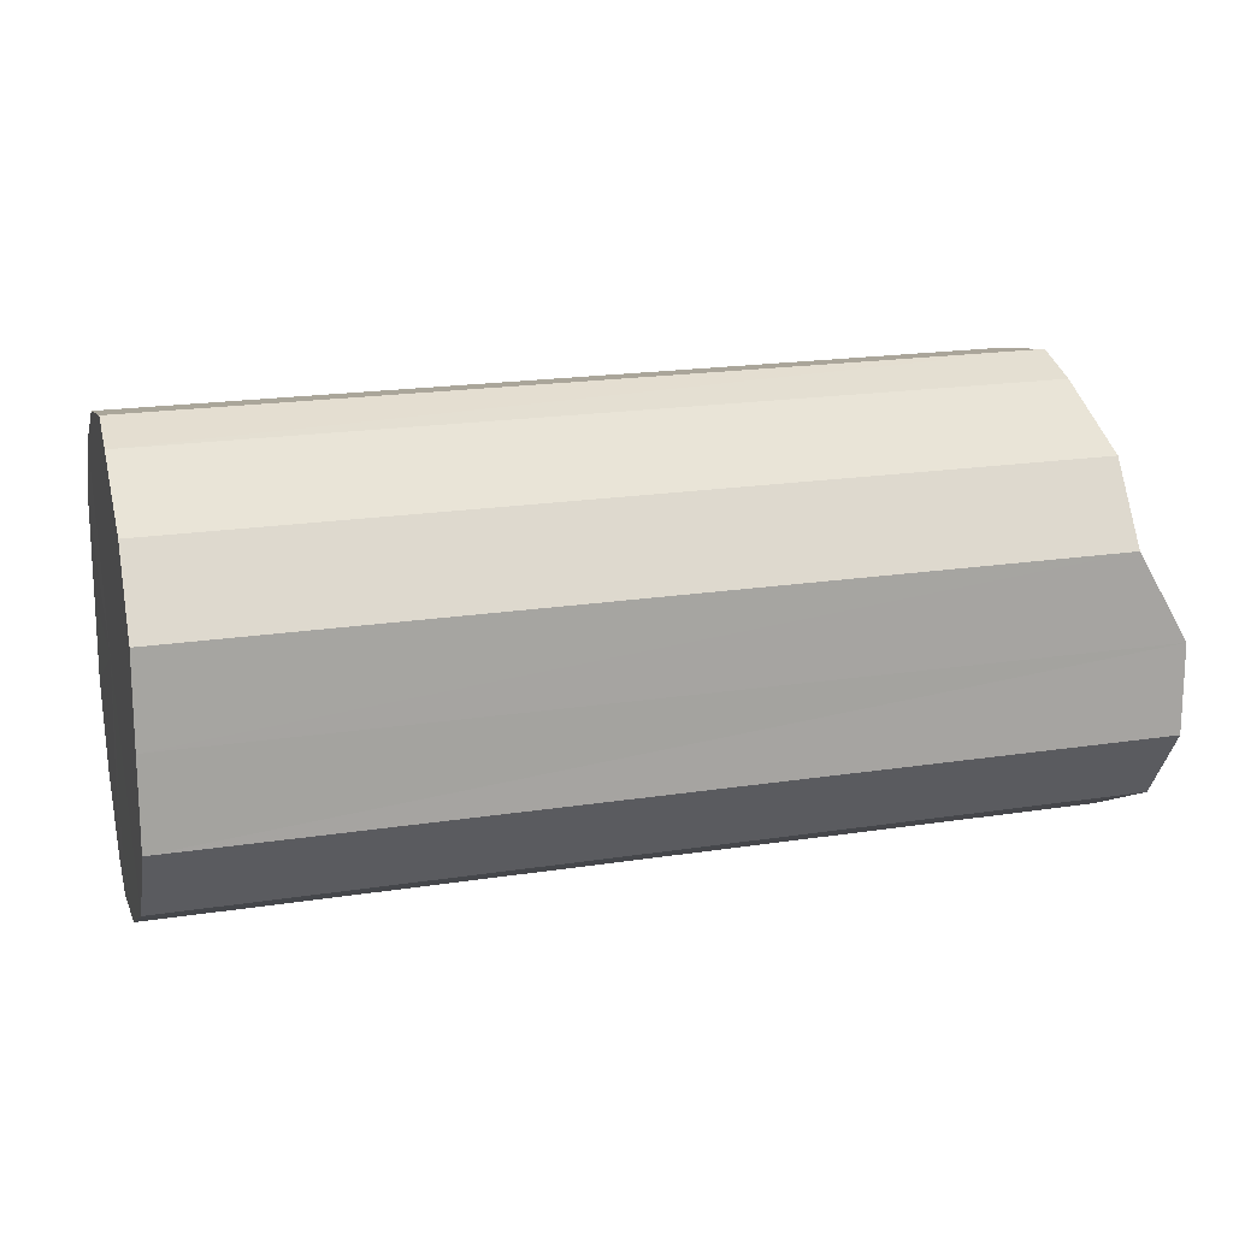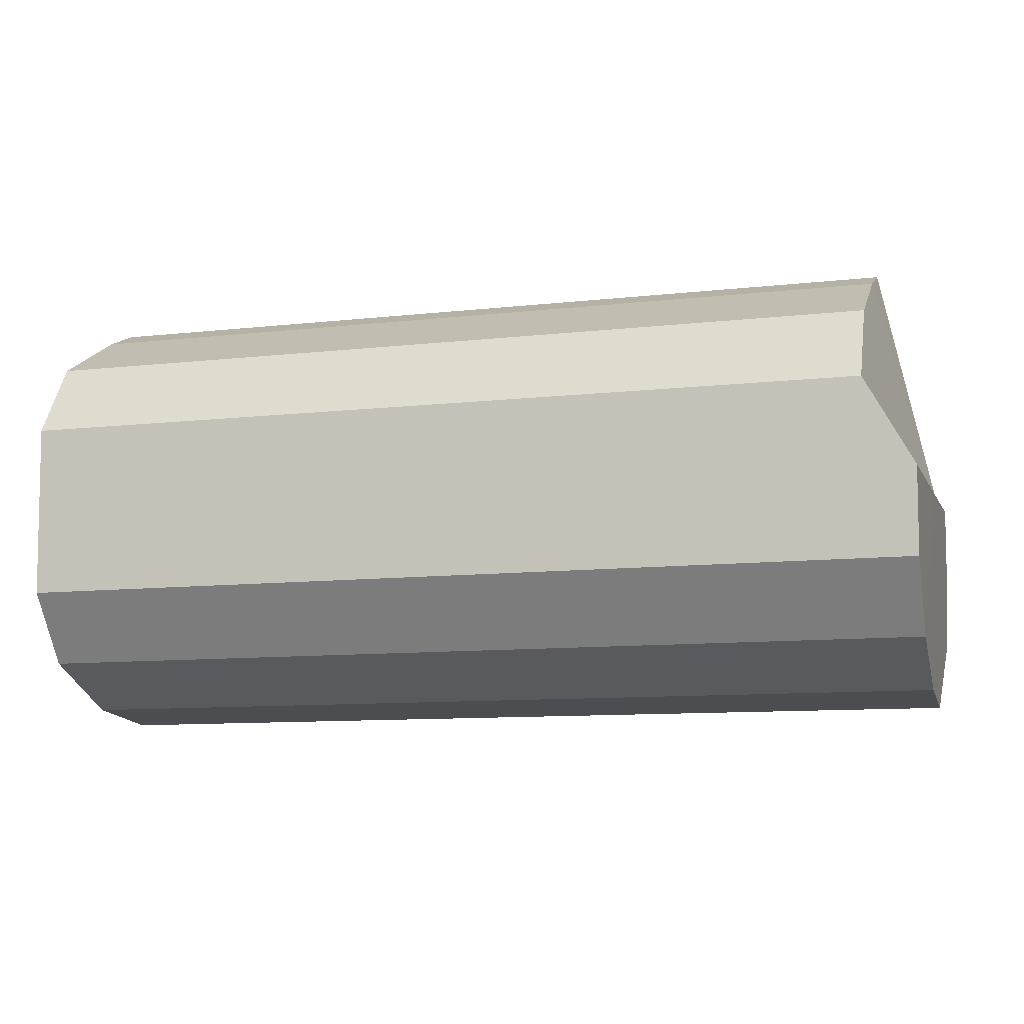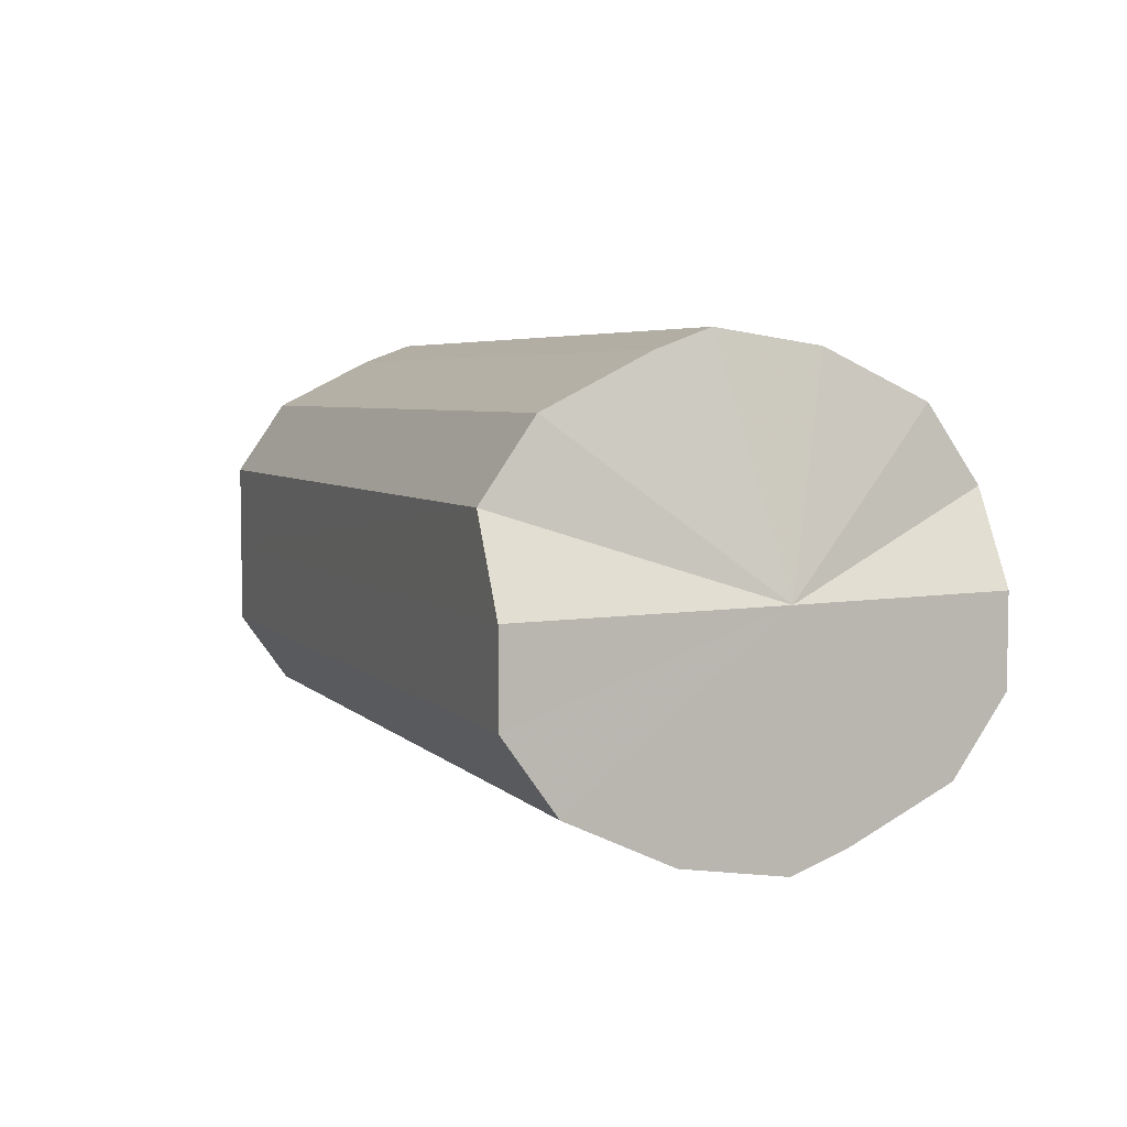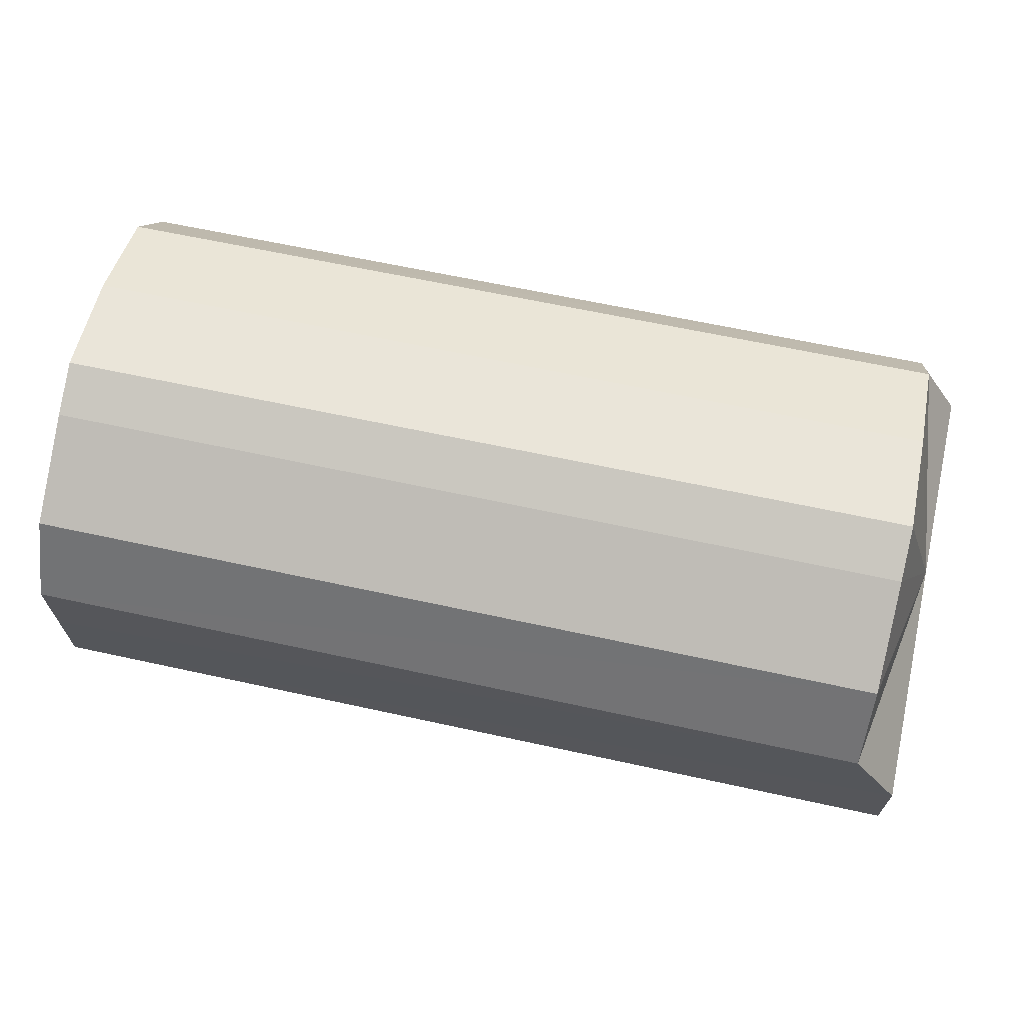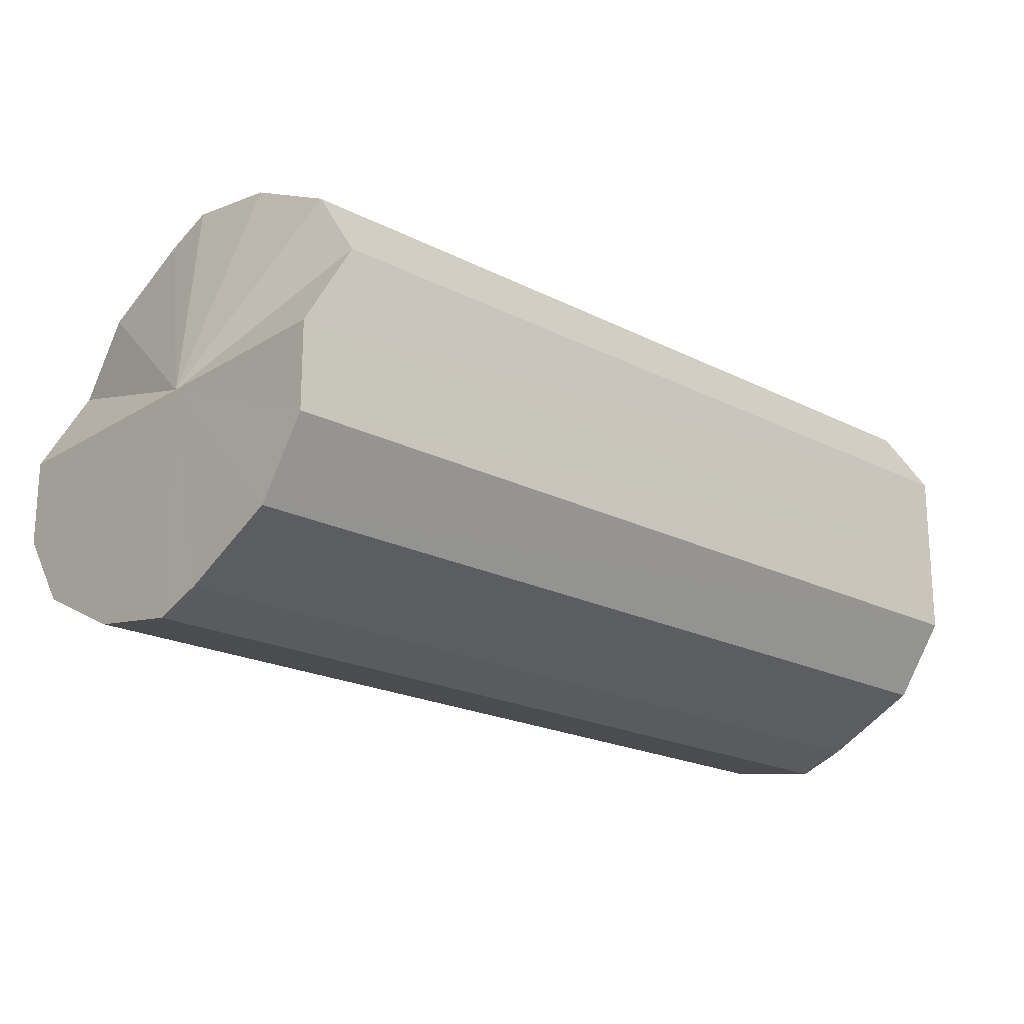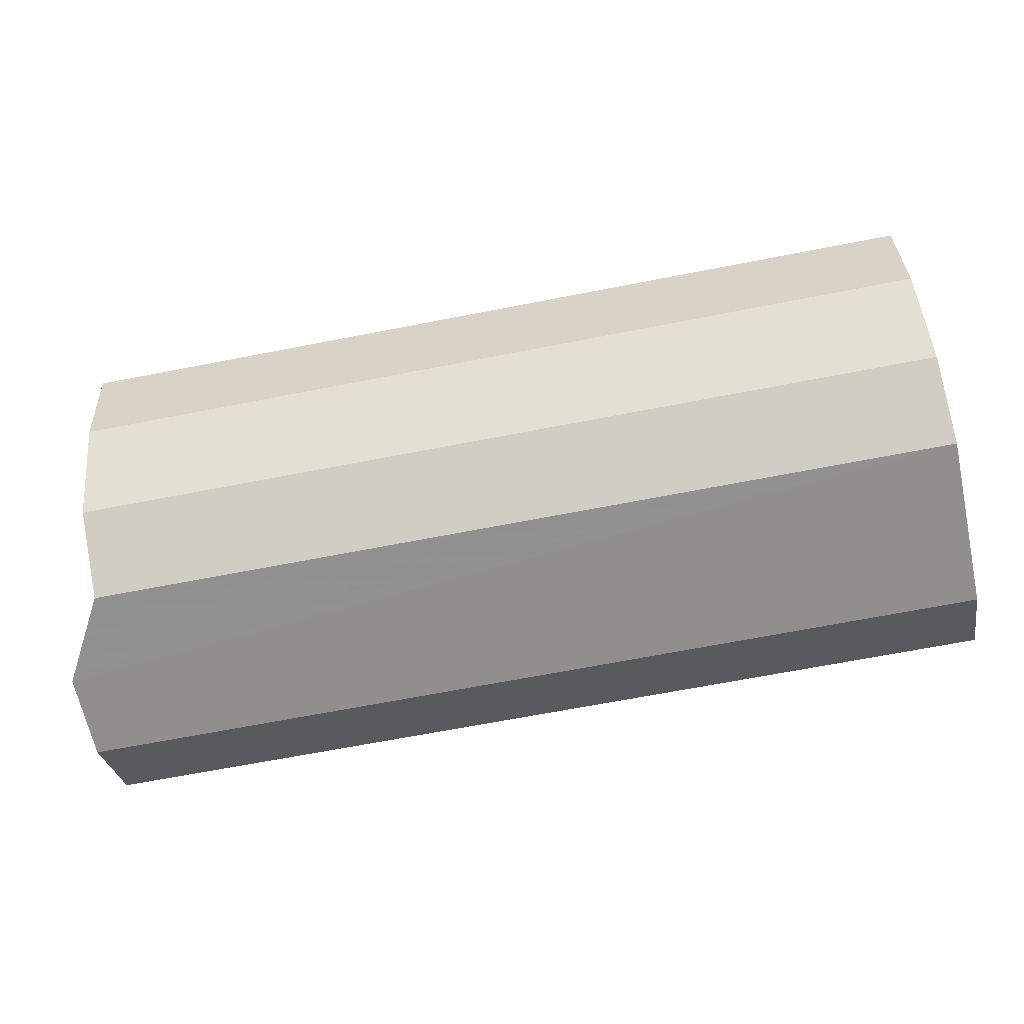
<metadata>
{"format":"obj","ext":"obj","renderer":"f3d","projection":"perspective","resolution":1024,"background":"white","views":[{"elev":16.2,"azim":164.1,"up":"+Z"},{"elev":-6.9,"azim":-164.4,"up":"+Z"},{"elev":5.7,"azim":-110.9,"up":"+Z"},{"elev":67.5,"azim":-167.5,"up":"+Z"},{"elev":-19.5,"azim":-42.4,"up":"+Z"},{"elev":-65.5,"azim":12.2,"up":"+Y"}]}
</metadata>
<code>
o 29086
v 2221 1866 8.218
v 2221 1866 8.235
v 2221 1866 8.215
v 2221 1866 8.201
v 2221 1866 8.198
v 2221 1866 8.187
v 2221 1866 8.184
v 2221 1866 8.177
v 2221 1866 8.174
v 2221 1866 8.174
v 2221 1866 8.171
v 2221 1866 8.178
v 2221 1866 8.175
v 2221 1866 8.188
v 2221 1866 8.185
v 2221 1866 8.202
v 2221 1866 8.199
v 2221 1866 8.219
v 2221 1866 8.216
v 2221 1866 8.236
v 2221 1866 8.233
v 2221 1866 8.215
v 2221 1866 8.235
v 2221 1866 8.232
v 2221 1866 8.198
v 2221 1866 8.218
v 2221 1866 8.184
v 2221 1866 8.201
v 2221 1866 8.174
v 2221 1866 8.187
v 2221 1866 8.171
v 2221 1866 8.177
v 2221 1866 8.175
v 2221 1866 8.174
v 2221 1866 8.185
v 2221 1866 8.178
v 2221 1866 8.199
v 2221 1866 8.188
v 2221 1866 8.216
v 2221 1866 8.202
v 2221 1866 8.233
v 2221 1866 8.219
v 2221 1866 8.248
v 2221 1866 8.236
v 2221 1866 8.251
v 2221 1866 8.248
v 2221 1866 8.257
v 2221 1866 8.219
v 2221 1866 8.26
v 2221 1866 8.26
v 2221 1866 8.257
v 2221 1866 8.256
v 2221 1866 8.263
v 2221 1866 8.26
v 2221 1866 8.247
v 2221 1866 8.259
v 2221 1866 8.256
v 2221 1866 8.25
v 2221 1866 8.247
v 2221 1866 8.232
v 2221 1866 8.235
v 2221 1866 8.218
v 2221 1866 8.201
v 2221 1866 8.187
v 2221 1866 8.177
v 2221 1866 8.174
v 2221 1866 8.178
v 2221 1866 8.188
v 2221 1866 8.202
v 2221 1866 8.219
v 2221 1866 8.236
v 2221 1866 8.216
v 2221 1866 8.215
v 2221 1866 8.232
v 2221 1866 8.198
v 2221 1866 8.247
v 2221 1866 8.184
v 2221 1866 8.256
v 2221 1866 8.174
v 2221 1866 8.26
v 2221 1866 8.171
v 2221 1866 8.257
v 2221 1866 8.175
v 2221 1866 8.248
v 2221 1866 8.185
v 2221 1866 8.233
v 2221 1866 8.199
v 2221 1866 8.216
f 1 2 3
f 4 1 5
f 6 4 7
f 8 6 9
f 10 8 11
f 12 10 13
f 14 12 15
f 16 14 17
f 18 16 19
f 20 18 21
f 22 23 24
f 25 26 22
f 27 28 25
f 29 30 27
f 31 32 29
f 33 34 31
f 35 36 33
f 37 38 35
f 39 40 37
f 41 42 39
f 43 44 41
f 45 44 46
f 47 45 43
f 48 44 45
f 49 50 47
f 50 45 51
f 48 45 50
f 52 53 49
f 53 50 54
f 48 50 53
f 55 56 52
f 56 53 57
f 48 53 56
f 24 58 55
f 58 56 59
f 48 56 58
f 23 58 60
f 48 58 23
f 48 61 62
f 48 62 63
f 48 63 64
f 48 64 65
f 48 65 66
f 48 66 67
f 48 67 68
f 48 68 69
f 48 69 70
f 48 70 71
f 72 73 74
f 72 75 73
f 72 74 76
f 72 77 75
f 72 76 78
f 72 79 77
f 72 78 80
f 72 81 79
f 72 80 82
f 72 83 81
f 72 82 84
f 72 85 83
f 72 84 86
f 72 87 85
f 72 86 88
f 72 88 87

</code>
